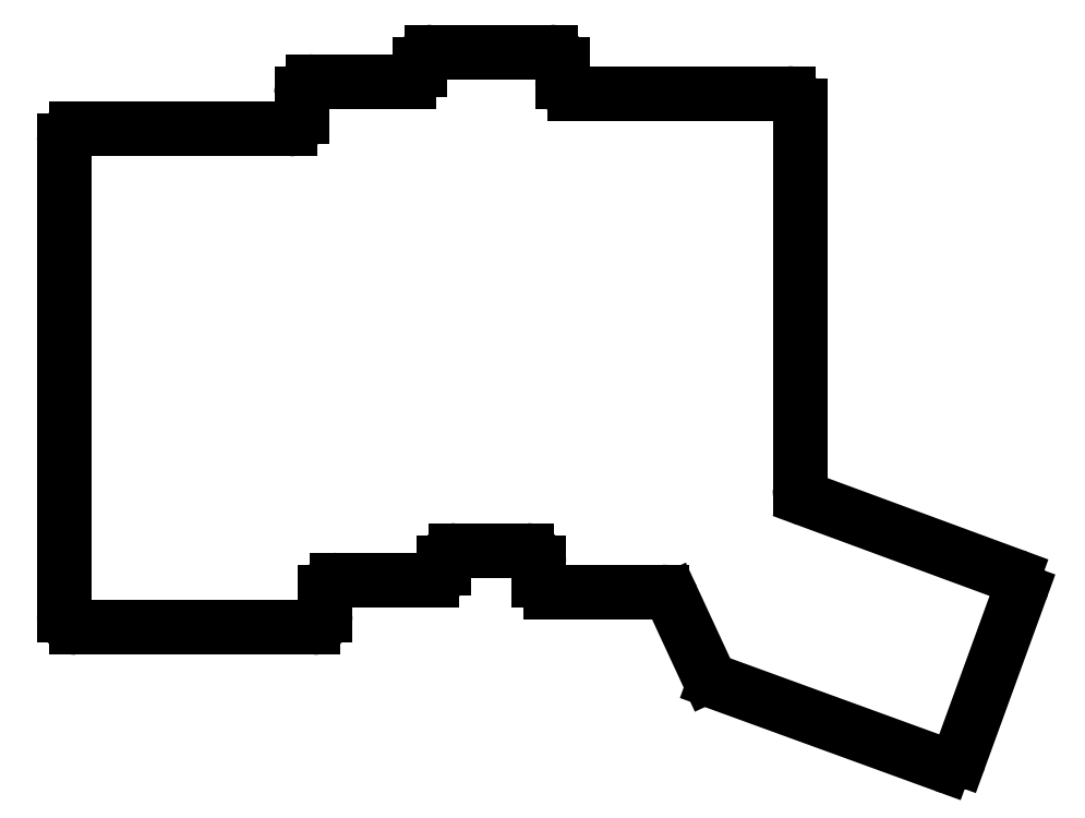
<metadata>
{"format":"dxf","ext":"dxf","renderer":"ezdxf+matplotlib","layout":"modelspace","background":"white","min_lineweight":24,"dpi":150}
</metadata>
<code>
0
SECTION
2
ENTITIES
0
LINE
8
0
10
37.98
20
-160
11
37.98
21
-79.83
0
LINE
8
0
10
39.98
20
-77.83
11
76.08
21
-77.83
0
LINE
8
0
10
78.08
20
-75.83
11
78.08
21
-71.83
0
LINE
8
0
10
80.08
20
-69.83
11
96.12
21
-69.83
0
LINE
8
0
10
98.12
20
-67.83
11
98.12
21
-66.83
0
LINE
8
0
10
100.1
20
-64.83
11
120.2
21
-64.83
0
LINE
8
0
10
122.2
20
-66.83
11
122.2
21
-69.83
0
LINE
8
0
10
124.2
20
-71.83
11
160.3
21
-71.83
0
LINE
8
0
10
162.3
20
-73.83
11
162.3
21
-138.6
0
LINE
8
0
10
163.6
20
-140.5
11
198.3
21
-153.3
0
LINE
8
0
10
199.5
20
-155.8
11
189.2
21
-184.1
0
LINE
8
0
10
186.7
20
-185.3
11
147.9
21
-171.2
0
LINE
8
0
10
146.8
20
-170.1
11
140.8
21
-157.2
0
LINE
8
0
10
138.9
20
-156
11
120.2
21
-156
0
LINE
8
0
10
118.2
20
-154
11
118.2
21
-151
0
LINE
8
0
10
116.2
20
-149
11
104.1
21
-149
0
LINE
8
0
10
102.1
20
-151
11
102.1
21
-152
0
LINE
8
0
10
100.1
20
-154
11
84.08
21
-154
0
LINE
8
0
10
82.08
20
-156
11
82.08
21
-160
0
LINE
8
0
10
39.98
20
-162
11
80.08
21
-162
0
ARC
8
0
10
39.98
20
-79.83
40
2
50
90
51
180
0
ARC
8
0
10
76.08
20
-75.83
40
2
50
270
51
0
0
ARC
8
0
10
80.08
20
-71.83
40
2
50
90
51
180
0
ARC
8
0
10
96.12
20
-67.83
40
2
50
270
51
0
0
ARC
8
0
10
100.1
20
-66.83
40
2
50
90
51
180
0
ARC
8
0
10
120.2
20
-66.83
40
2
50
0
51
90
0
ARC
8
0
10
124.2
20
-69.83
40
2
50
180
51
270
0
ARC
8
0
10
160.3
20
-73.83
40
2
50
0
51
90
0
ARC
8
0
10
164.3
20
-138.6
40
2
50
180
51
249.8
0
ARC
8
0
10
197.7
20
-155.1
40
2
50
340
51
69.77
0
ARC
8
0
10
187.4
20
-183.4
40
2
50
250
51
340
0
ARC
8
0
10
148.6
20
-169.3
40
2
50
204.9
51
250
0
ARC
8
0
10
138.9
20
-158
40
2
50
24.88
51
90
0
ARC
8
0
10
120.2
20
-154
40
2
50
180
51
270
0
ARC
8
0
10
116.2
20
-151
40
2
50
0
51
90
0
ARC
8
0
10
104.1
20
-151
40
2
50
90
51
180
0
ARC
8
0
10
100.1
20
-152
40
2
50
270
51
0
0
ARC
8
0
10
84.08
20
-156
40
2
50
90
51
180
0
ARC
8
0
10
80.08
20
-160
40
2
50
270
51
0
0
ARC
8
0
10
39.98
20
-160
40
2
50
180
51
270
0
ENDSEC
0
EOF

</code>
